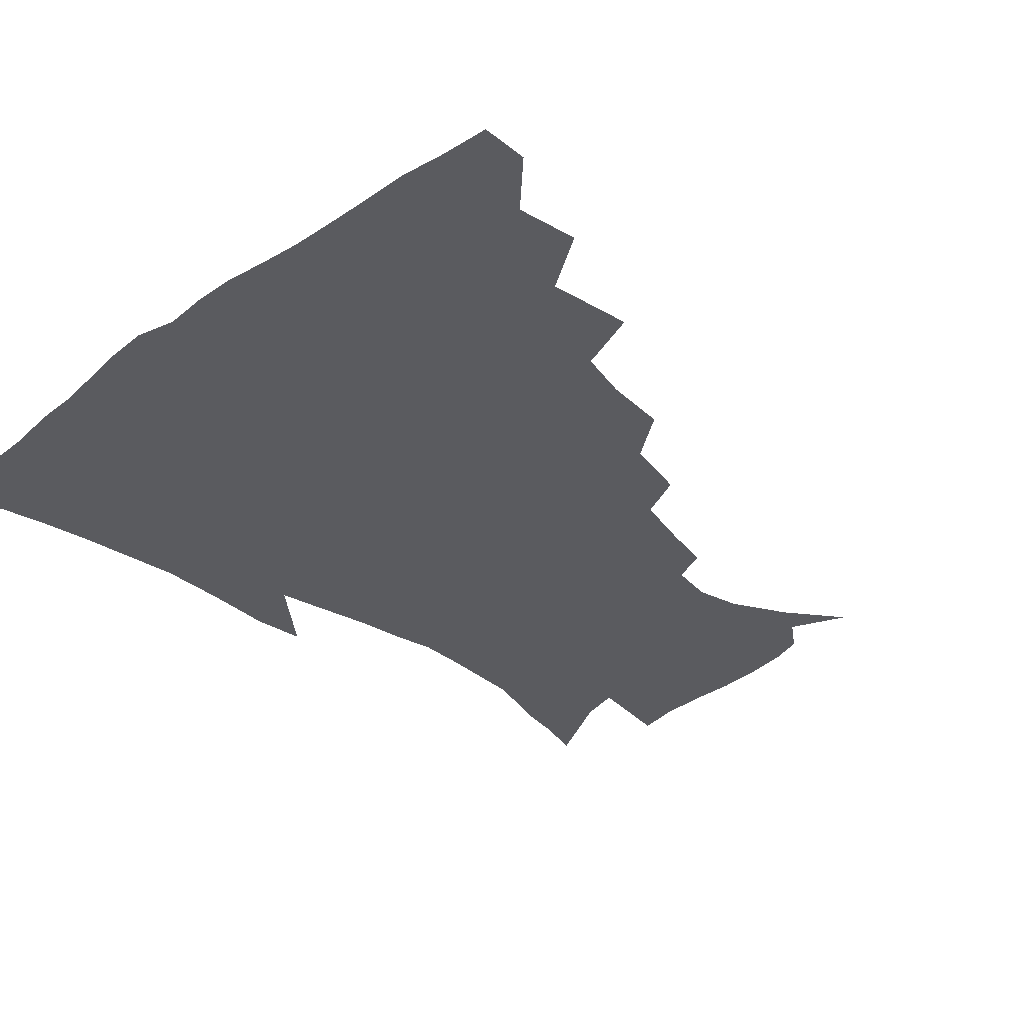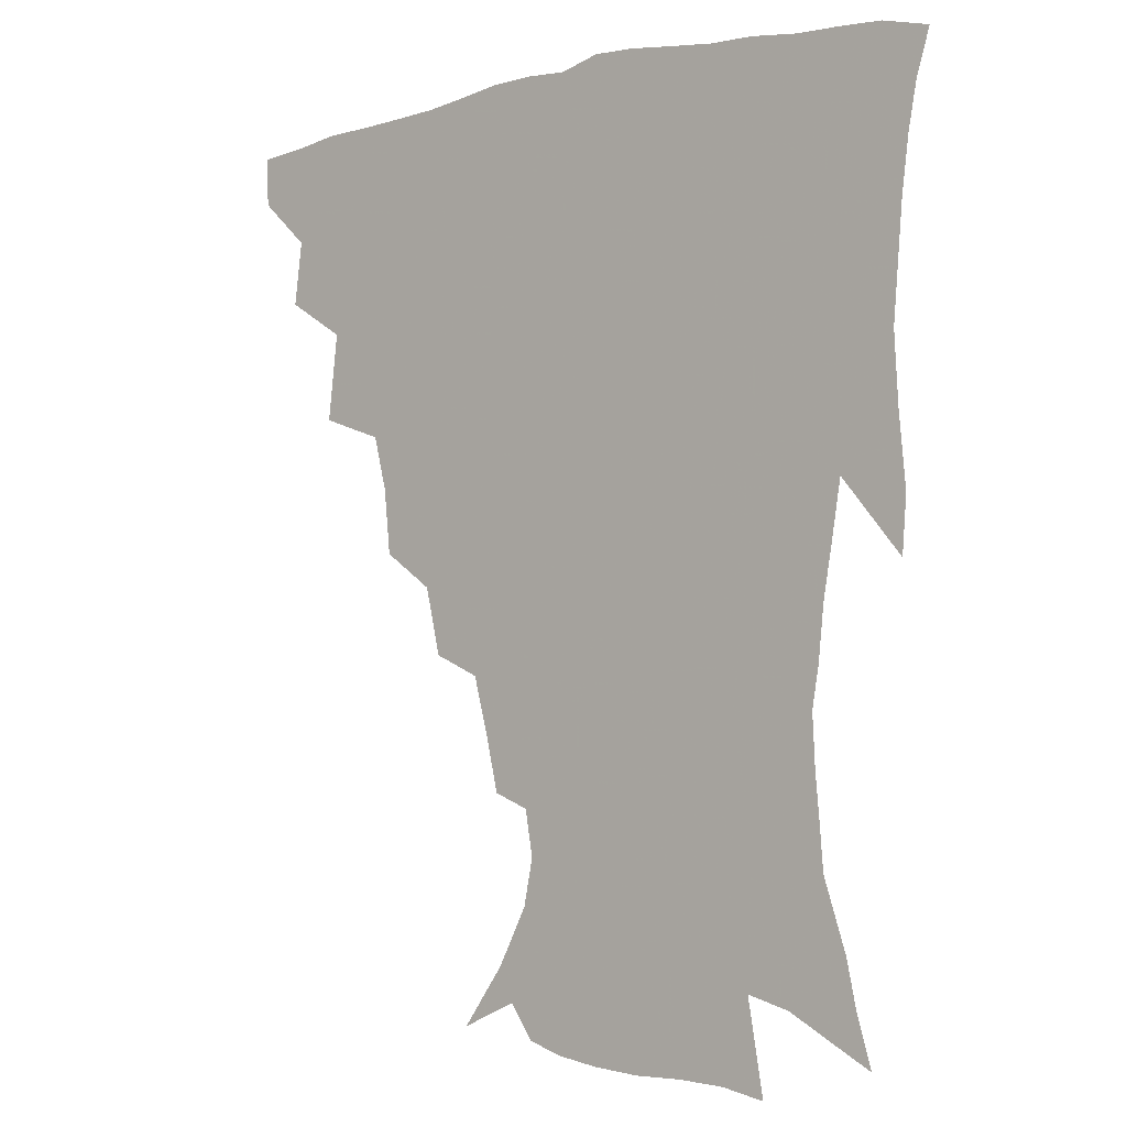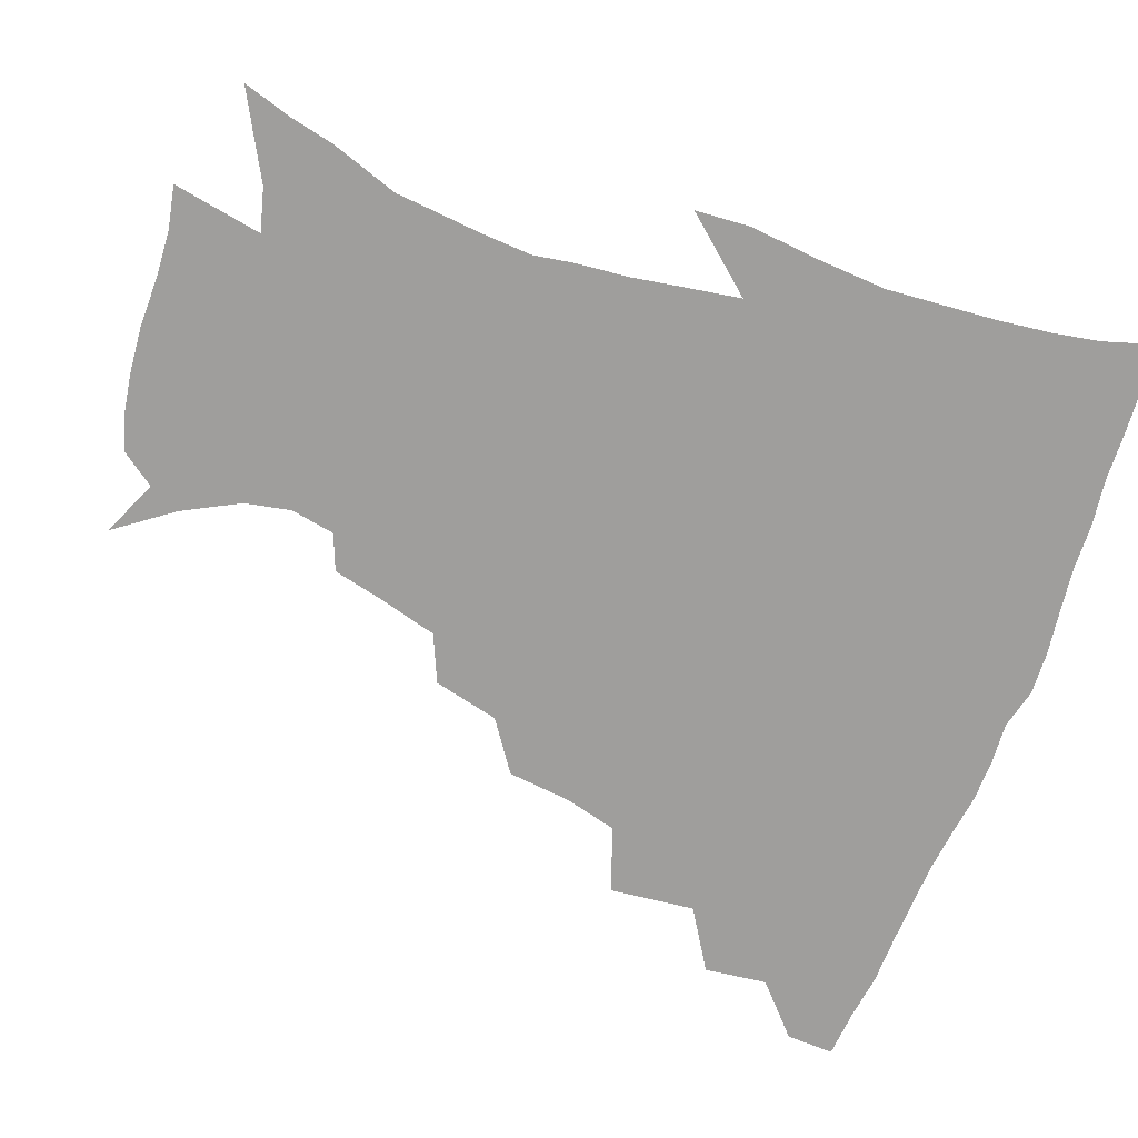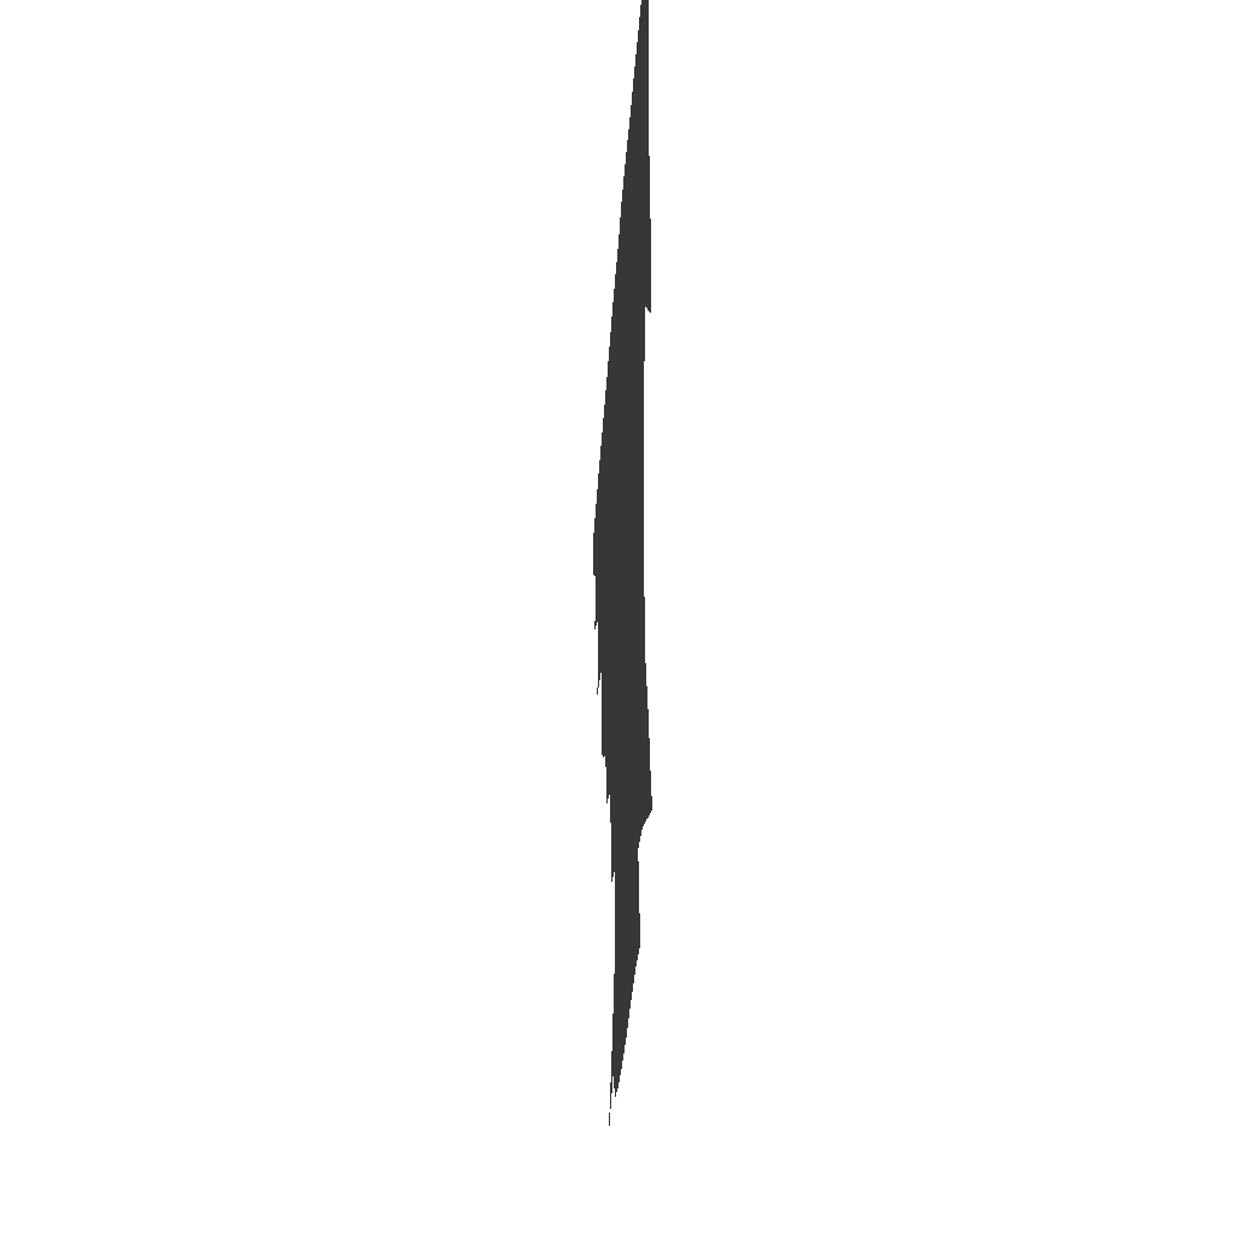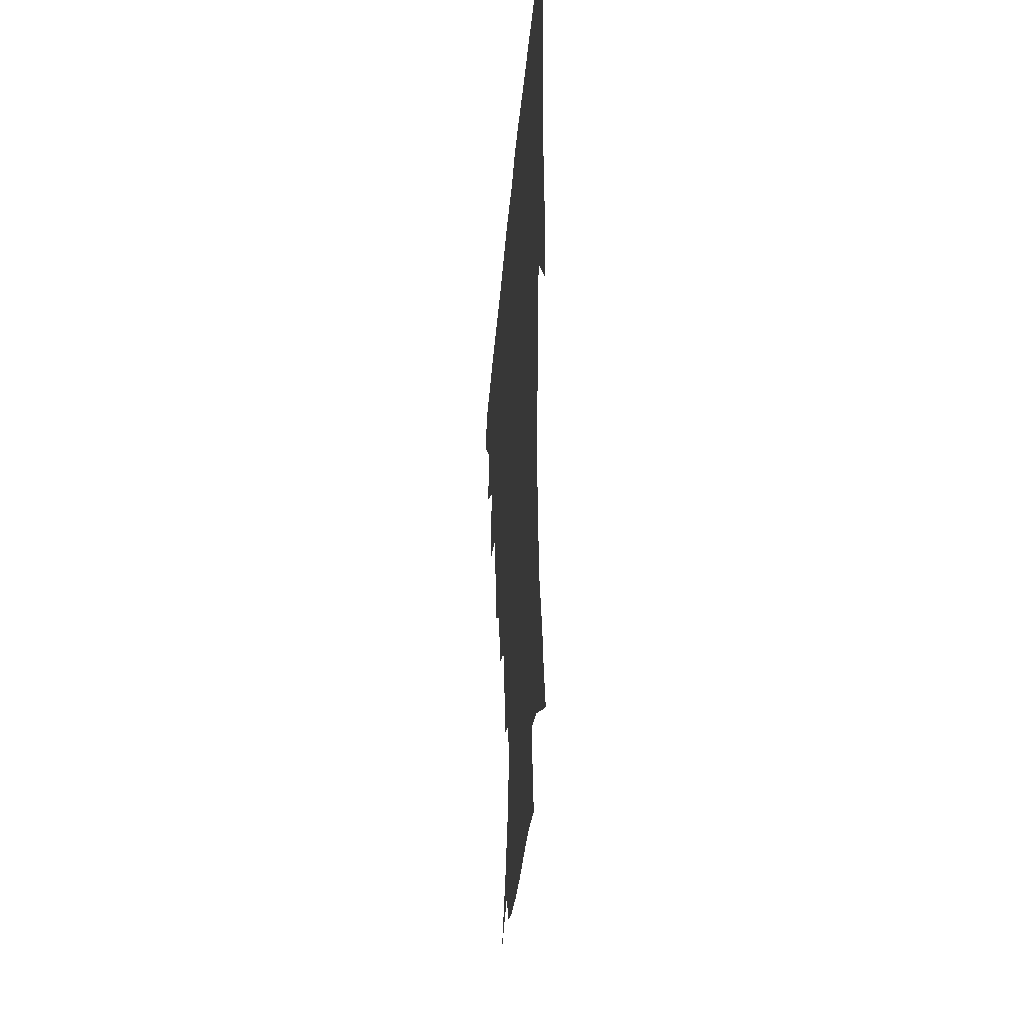
<metadata>
{"format":"obj","ext":"obj","renderer":"f3d","projection":"perspective","resolution":1024,"background":"white","views":[{"elev":-33.2,"azim":-135.6,"up":"+Z"},{"elev":-4.8,"azim":40.1,"up":"+Y"},{"elev":-71.0,"azim":69.4,"up":"+Z"},{"elev":-39.9,"azim":86.2,"up":"+Y"},{"elev":-36.7,"azim":85.4,"up":"+Y"}]}
</metadata>
<code>
v 436.6 417.3 0
v 436.1 433.4 0
v 450.6 380.7 0
v 453.4 401.7 0
v 453.7 418.6 0
v 452.1 434.6 0
v 467.5 339.3 0
v 470.8 368 0
v 471.5 387.9 0
v 469.8 403.8 0
v 468.9 419.7 0
v 467.7 436.7 0
v 496 292.4 0
v 493.7 314.1 0
v 489.2 331.6 0
v 488.1 354 0
v 488.3 374.1 0
v 487.5 390.6 0
v 485.6 405.5 0
v 484.2 421 0
v 483.3 436.8 0
v 518.1 258.4 0
v 512.9 280.5 0
v 508.6 299.5 0
v 509.5 328.9 0
v 504.7 341.2 0
v 505 361.6 0
v 503.5 376.9 0
v 502 391.9 0
v 500.9 406.6 0
v 499.8 421.3 0
v 498.5 437.3 0
v 543.2 214.4 0
v 539.3 231.5 0
v 534 251.4 0
v 528.9 273 0
v 525.1 291.5 0
v 523.5 313.8 0
v 522.5 334 0
v 519.6 346.9 0
v 520.1 365.6 0
v 518.2 379.2 0
v 516.8 393.4 0
v 515.5 407.8 0
v 514.3 422.5 0
v 513.3 437.9 0
v 530.7 141.2 0
v 544.9 160.3 0
v 554.8 179.2 0
v 558 194.5 0
v 555.3 209.5 0
v 551.6 228.6 0
v 547.6 244.6 0
v 543.7 263.8 0
v 540.2 281 0
v 538.4 302.4 0
v 536.5 318.8 0
v 535.3 336 0
v 534.4 351.8 0
v 533.9 366.9 0
v 532.8 380.7 0
v 531 394.5 0
v 530.1 408.7 0
v 528.8 423.4 0
v 527.8 439.5 0
v 549.7 149.4 0
v 561.5 170.6 0
v 566 188.6 0
v 565.5 201.5 0
v 563.3 219.8 0
v 560.6 238.9 0
v 557.4 253.9 0
v 554.3 269.7 0
v 552.2 288.9 0
v 550.7 307.1 0
v 549.7 323.8 0
v 548.9 339.3 0
v 548.2 354.1 0
v 548.5 369.5 0
v 547.3 382 0
v 545.9 395.4 0
v 544.8 409.4 0
v 543.2 425.1 0
v 541.9 441.3 0
v 557.7 138.3 0
v 565.8 155.6 0
v 573.3 176.8 0
v 575.1 194.2 0
v 574.5 210.4 0
v 572.3 227.5 0
v 570.3 244.2 0
v 567.8 259.6 0
v 565.8 277.5 0
v 564.5 295.2 0
v 563.1 309.8 0
v 562.4 326.3 0
v 562.2 341.5 0
v 561.5 355 0
v 561.5 369.8 0
v 560.8 382.6 0
v 560 395.9 0
v 559.7 409.3 0
v 558.4 423.8 0
v 556 441.5 0
v 568.9 134.6 0
v 579.9 161.5 0
v 583.8 181.1 0
v 584 195.2 0
v 583.4 217.3 0
v 581.9 229.5 0
v 580.3 246.9 0
v 578.4 263.1 0
v 577.1 280.4 0
v 576.2 297.9 0
v 576 314.1 0
v 574.9 326.2 0
v 575 342.4 0
v 574.8 356.2 0
v 574.9 370.1 0
v 574.5 383.1 0
v 574.1 396.3 0
v 573.6 409.7 0
v 572.3 424.2 0
v 570.5 440.4 0
v 583.3 132.2 0
v 591.6 163 0
v 593.7 183.2 0
v 593.9 198.7 0
v 592.7 217 0
v 591.8 230.4 0
v 590.3 250.2 0
v 589.3 266.9 0
v 588.6 282.8 0
v 588 298.3 0
v 587.9 315.8 0
v 588 329.9 0
v 588.3 344.6 0
v 588.3 357.6 0
v 588.5 370.7 0
v 588.6 383.7 0
v 588.4 396.6 0
v 587.7 409.9 0
v 586.1 425.4 0
v 583.9 443.7 0
v 599.1 130.7 0
v 603.2 163.4 0
v 603.7 184.4 0
v 603.5 204.2 0
v 602.7 218.2 0
v 601.9 234.3 0
v 600.7 251.4 0
v 600 267.5 0
v 599.9 283.9 0
v 599.8 299.9 0
v 599.9 315.9 0
v 600.3 329.4 0
v 600.7 344 0
v 601.1 357 0
v 601.7 370.9 0
v 602.3 384 0
v 602.2 396.9 0
v 601.4 410.8 0
v 600.3 425.5 0
v 597.9 442.9 0
v 615.5 130.7 0
v 614.9 163.1 0
v 614.1 184.3 0
v 613.5 200.8 0
v 612.5 218.3 0
v 611.6 236.7 0
v 611 253.6 0
v 611.1 266.8 0
v 610.9 284.3 0
v 611.4 299.5 0
v 611.7 315.3 0
v 612.6 330.5 0
v 613.2 343.8 0
v 614 357.6 0
v 614.8 370.9 0
v 615.7 384.2 0
v 616 396.9 0
v 616.1 410.2 0
v 614.8 425.2 0
v 613.1 440.8 0
v 631.1 129.7 0
v 627.3 159.9 0
v 624.9 181.4 0
v 623.5 199.1 0
v 622.1 218.1 0
v 621.4 235.7 0
v 621.3 250.7 0
v 621.8 266.6 0
v 622.2 281.5 0
v 622.9 297.1 0
v 623.7 312.2 0
v 624.4 329.2 0
v 625.4 343.5 0
v 626.5 356.6 0
v 627.5 370.8 0
v 628.8 383.9 0
v 629.5 396.6 0
v 630.2 409.8 0
v 630.2 423.6 0
v 628.8 438.8 0
v 645.4 126.8 0
v 640.2 156.8 0
v 636.1 178.4 0
v 633.6 197.6 0
v 631.9 215.8 0
v 631.1 233.2 0
v 631.7 246.8 0
v 631.9 264.5 0
v 633.2 278.6 0
v 634.3 294 0
v 635.5 309 0
v 636.2 326.5 0
v 637.2 342.5 0
v 638.9 355 0
v 640.2 368.5 0
v 641.6 383.1 0
v 643.5 396.6 0
v 644.6 408.9 0
v 645 422.3 0
v 643.5 438.2 0
v 654.5 152.9 0
v 648.7 172.8 0
v 645.3 191.1 0
v 642.1 211.4 0
v 641.4 227.2 0
v 641.9 241.4 0
v 642.4 257.9 0
v 643.7 273.8 0
v 645 290.7 0
v 646.6 307.3 0
v 648.3 322.3 0
v 649.4 338.4 0
v 650.8 353.7 0
v 652.5 367.5 0
v 654.3 381.9 0
v 656.1 395.1 0
v 657.7 408.1 0
v 659.1 421.5 0
v 659.9 436 0
v 669.2 144.8 0
v 661.5 166.6 0
v 656.8 185.6 0
v 653.4 203.3 0
v 652.1 219.6 0
v 651.8 235.1 0
v 652.7 249.7 0
v 653.8 267.1 0
v 655.6 284 0
v 658 300.2 0
v 660.4 316.4 0
v 661.5 333.3 0
v 662.6 350.4 0
v 664.2 366.4 0
v 666.6 379.8 0
v 668.8 393.8 0
v 671 406.5 0
v 672.9 419.9 0
v 674.5 435.3 0
v 682.4 137.5 0
v 677.5 154.3 0
v 674.4 168.8 0
v 666.8 191.9 0
v 665.8 204.7 0
v 664.3 220.7 0
v 663.5 238.1 0
v 665.8 251.5 0
v 667.6 268.9 0
v 670.6 286 0
v 673.8 304.8 0
v 674.2 324.5 0
v 675.9 341.4 0
v 677.3 358.6 0
v 679 375.1 0
v 681.1 390.9 0
v 684.1 404.4 0
v 686.4 417.8 0
v 689.4 434.2 0
v 694.3 280.2 0
v 695.8 298.5 0
v 693.5 322.6 0
v 692.3 345.3 0
v 693.8 363.5 0
v 695.5 382.2 0
v 697.8 400.2 0
v 700.7 415.4 0
v 705.3 430 0
f 4 5 1
f 1 5 2
f 5 6 2
f 8 9 3
f 3 9 4
f 9 10 4
f 4 10 5
f 10 11 5
f 5 11 6
f 11 12 6
f 15 16 7
f 7 16 8
f 16 17 8
f 8 17 9
f 17 18 9
f 9 18 10
f 18 19 10
f 10 19 11
f 19 20 11
f 11 20 12
f 20 21 12
f 23 24 13
f 13 24 14
f 24 25 14
f 14 25 15
f 25 26 15
f 15 26 16
f 26 27 16
f 16 27 17
f 27 28 17
f 17 28 18
f 28 29 18
f 18 29 19
f 29 30 19
f 19 30 20
f 30 31 20
f 20 31 21
f 31 32 21
f 35 36 22
f 22 36 23
f 36 37 23
f 23 37 24
f 37 38 24
f 24 38 25
f 38 39 25
f 25 39 26
f 39 40 26
f 26 40 27
f 40 41 27
f 27 41 28
f 41 42 28
f 28 42 29
f 42 43 29
f 29 43 30
f 43 44 30
f 30 44 31
f 44 45 31
f 31 45 32
f 45 46 32
f 51 52 33
f 33 52 34
f 52 53 34
f 34 53 35
f 53 54 35
f 35 54 36
f 54 55 36
f 36 55 37
f 55 56 37
f 37 56 38
f 56 57 38
f 38 57 39
f 57 58 39
f 39 58 40
f 58 59 40
f 40 59 41
f 59 60 41
f 41 60 42
f 60 61 42
f 42 61 43
f 61 62 43
f 43 62 44
f 62 63 44
f 44 63 45
f 63 64 45
f 45 64 46
f 64 65 46
f 47 66 48
f 66 67 48
f 48 67 49
f 67 68 49
f 49 68 50
f 68 69 50
f 50 69 51
f 69 70 51
f 51 70 52
f 70 71 52
f 52 71 53
f 71 72 53
f 53 72 54
f 72 73 54
f 54 73 55
f 73 74 55
f 55 74 56
f 74 75 56
f 56 75 57
f 75 76 57
f 57 76 58
f 76 77 58
f 58 77 59
f 77 78 59
f 59 78 60
f 78 79 60
f 60 79 61
f 79 80 61
f 61 80 62
f 80 81 62
f 62 81 63
f 81 82 63
f 63 82 64
f 82 83 64
f 64 83 65
f 83 84 65
f 85 86 66
f 66 86 67
f 86 87 67
f 67 87 68
f 87 88 68
f 68 88 69
f 88 89 69
f 69 89 70
f 89 90 70
f 70 90 71
f 90 91 71
f 71 91 72
f 91 92 72
f 72 92 73
f 92 93 73
f 73 93 74
f 93 94 74
f 74 94 75
f 94 95 75
f 75 95 76
f 95 96 76
f 76 96 77
f 96 97 77
f 77 97 78
f 97 98 78
f 78 98 79
f 98 99 79
f 79 99 80
f 99 100 80
f 80 100 81
f 100 101 81
f 81 101 82
f 101 102 82
f 82 102 83
f 102 103 83
f 83 103 84
f 103 104 84
f 85 105 86
f 105 106 86
f 86 106 87
f 106 107 87
f 87 107 88
f 107 108 88
f 88 108 89
f 108 109 89
f 89 109 90
f 109 110 90
f 90 110 91
f 110 111 91
f 91 111 92
f 111 112 92
f 92 112 93
f 112 113 93
f 93 113 94
f 113 114 94
f 94 114 95
f 114 115 95
f 95 115 96
f 115 116 96
f 96 116 97
f 116 117 97
f 97 117 98
f 117 118 98
f 98 118 99
f 118 119 99
f 99 119 100
f 119 120 100
f 100 120 101
f 120 121 101
f 101 121 102
f 121 122 102
f 102 122 103
f 122 123 103
f 103 123 104
f 123 124 104
f 105 125 106
f 125 126 106
f 106 126 107
f 126 127 107
f 107 127 108
f 127 128 108
f 108 128 109
f 128 129 109
f 109 129 110
f 129 130 110
f 110 130 111
f 130 131 111
f 111 131 112
f 131 132 112
f 112 132 113
f 132 133 113
f 113 133 114
f 133 134 114
f 114 134 115
f 134 135 115
f 115 135 116
f 135 136 116
f 116 136 117
f 136 137 117
f 117 137 118
f 137 138 118
f 118 138 119
f 138 139 119
f 119 139 120
f 139 140 120
f 120 140 121
f 140 141 121
f 121 141 122
f 141 142 122
f 122 142 123
f 142 143 123
f 123 143 124
f 143 144 124
f 125 145 126
f 145 146 126
f 126 146 127
f 146 147 127
f 127 147 128
f 147 148 128
f 128 148 129
f 148 149 129
f 129 149 130
f 149 150 130
f 130 150 131
f 150 151 131
f 131 151 132
f 151 152 132
f 132 152 133
f 152 153 133
f 133 153 134
f 153 154 134
f 134 154 135
f 154 155 135
f 135 155 136
f 155 156 136
f 136 156 137
f 156 157 137
f 137 157 138
f 157 158 138
f 138 158 139
f 158 159 139
f 139 159 140
f 159 160 140
f 140 160 141
f 160 161 141
f 141 161 142
f 161 162 142
f 142 162 143
f 162 163 143
f 143 163 144
f 163 164 144
f 145 165 146
f 165 166 146
f 146 166 147
f 166 167 147
f 147 167 148
f 167 168 148
f 148 168 149
f 168 169 149
f 149 169 150
f 169 170 150
f 150 170 151
f 170 171 151
f 151 171 152
f 171 172 152
f 152 172 153
f 172 173 153
f 153 173 154
f 173 174 154
f 154 174 155
f 174 175 155
f 155 175 156
f 175 176 156
f 156 176 157
f 176 177 157
f 157 177 158
f 177 178 158
f 158 178 159
f 178 179 159
f 159 179 160
f 179 180 160
f 160 180 161
f 180 181 161
f 161 181 162
f 181 182 162
f 162 182 163
f 182 183 163
f 163 183 164
f 183 184 164
f 165 185 166
f 185 186 166
f 166 186 167
f 186 187 167
f 167 187 168
f 187 188 168
f 168 188 169
f 188 189 169
f 169 189 170
f 189 190 170
f 170 190 171
f 190 191 171
f 171 191 172
f 191 192 172
f 172 192 173
f 192 193 173
f 173 193 174
f 193 194 174
f 174 194 175
f 194 195 175
f 175 195 176
f 195 196 176
f 176 196 177
f 196 197 177
f 177 197 178
f 197 198 178
f 178 198 179
f 198 199 179
f 179 199 180
f 199 200 180
f 180 200 181
f 200 201 181
f 181 201 182
f 201 202 182
f 182 202 183
f 202 203 183
f 183 203 184
f 203 204 184
f 185 205 186
f 205 206 186
f 186 206 187
f 206 207 187
f 187 207 188
f 207 208 188
f 188 208 189
f 208 209 189
f 189 209 190
f 209 210 190
f 190 210 191
f 210 211 191
f 191 211 192
f 211 212 192
f 192 212 193
f 212 213 193
f 193 213 194
f 213 214 194
f 194 214 195
f 214 215 195
f 195 215 196
f 215 216 196
f 196 216 197
f 216 217 197
f 197 217 198
f 217 218 198
f 198 218 199
f 218 219 199
f 199 219 200
f 219 220 200
f 200 220 201
f 220 221 201
f 201 221 202
f 221 222 202
f 202 222 203
f 222 223 203
f 203 223 204
f 223 224 204
f 206 225 207
f 225 226 207
f 207 226 208
f 226 227 208
f 208 227 209
f 227 228 209
f 209 228 210
f 228 229 210
f 210 229 211
f 229 230 211
f 211 230 212
f 230 231 212
f 212 231 213
f 231 232 213
f 213 232 214
f 232 233 214
f 214 233 215
f 233 234 215
f 215 234 216
f 234 235 216
f 216 235 217
f 235 236 217
f 217 236 218
f 236 237 218
f 218 237 219
f 237 238 219
f 219 238 220
f 238 239 220
f 220 239 221
f 239 240 221
f 221 240 222
f 240 241 222
f 222 241 223
f 241 242 223
f 223 242 224
f 242 243 224
f 225 244 226
f 244 245 226
f 226 245 227
f 245 246 227
f 227 246 228
f 246 247 228
f 228 247 229
f 247 248 229
f 229 248 230
f 248 249 230
f 230 249 231
f 249 250 231
f 231 250 232
f 250 251 232
f 232 251 233
f 251 252 233
f 233 252 234
f 252 253 234
f 234 253 235
f 253 254 235
f 235 254 236
f 254 255 236
f 236 255 237
f 255 256 237
f 237 256 238
f 256 257 238
f 238 257 239
f 257 258 239
f 239 258 240
f 258 259 240
f 240 259 241
f 259 260 241
f 241 260 242
f 260 261 242
f 242 261 243
f 261 262 243
f 244 263 245
f 263 264 245
f 245 264 246
f 264 265 246
f 246 265 247
f 265 266 247
f 247 266 248
f 266 267 248
f 248 267 249
f 267 268 249
f 249 268 250
f 268 269 250
f 250 269 251
f 269 270 251
f 251 270 252
f 270 271 252
f 252 271 253
f 271 272 253
f 253 272 254
f 272 273 254
f 254 273 255
f 273 274 255
f 255 274 256
f 274 275 256
f 256 275 257
f 275 276 257
f 257 276 258
f 276 277 258
f 258 277 259
f 277 278 259
f 259 278 260
f 278 279 260
f 260 279 261
f 279 280 261
f 261 280 262
f 280 281 262
f 273 282 274
f 282 283 274
f 274 283 275
f 283 284 275
f 275 284 276
f 284 285 276
f 276 285 277
f 285 286 277
f 277 286 278
f 286 287 278
f 278 287 279
f 287 288 279
f 279 288 280
f 288 289 280
f 280 289 281
f 289 290 281

</code>
